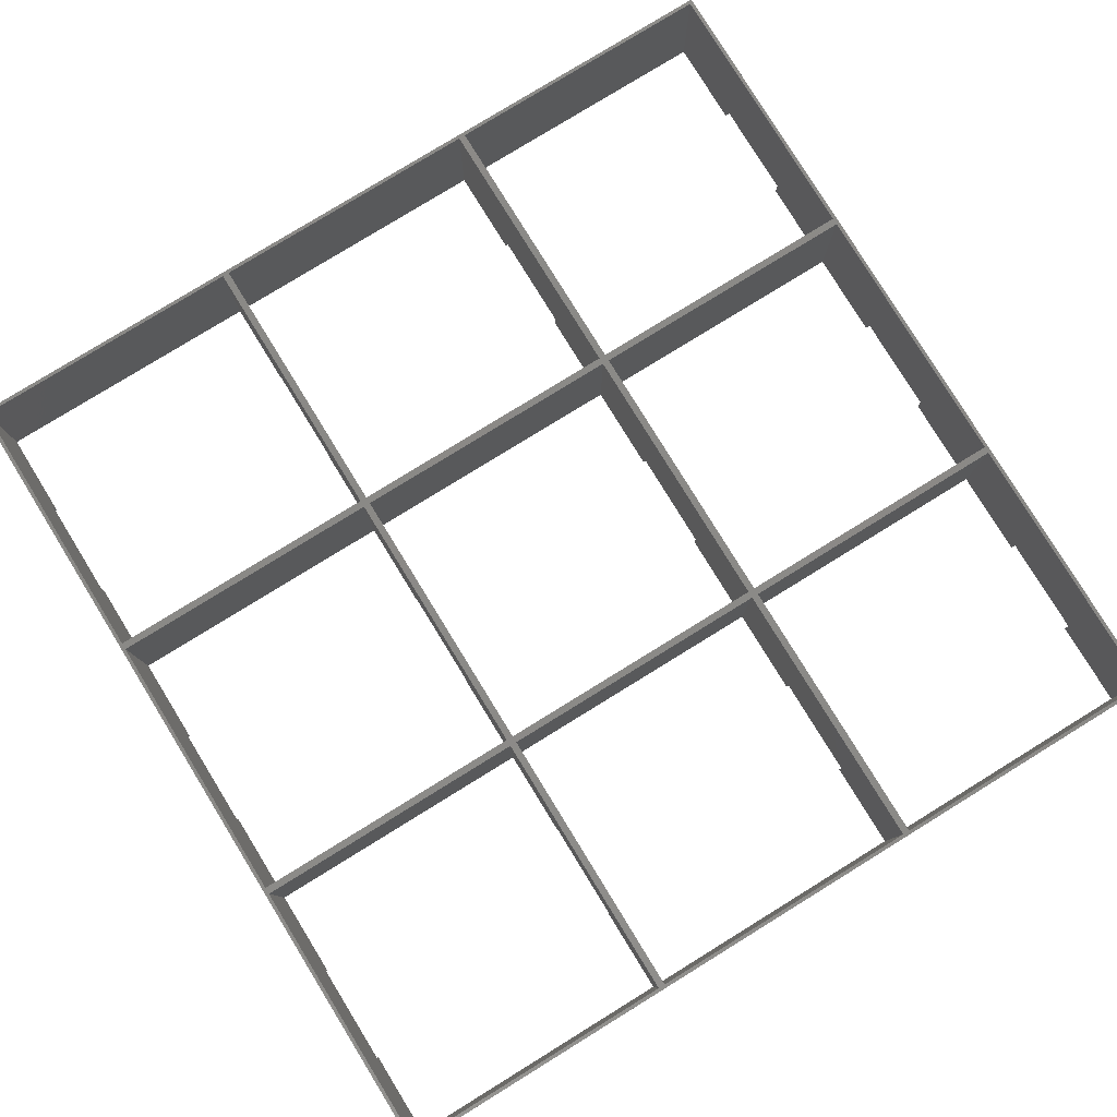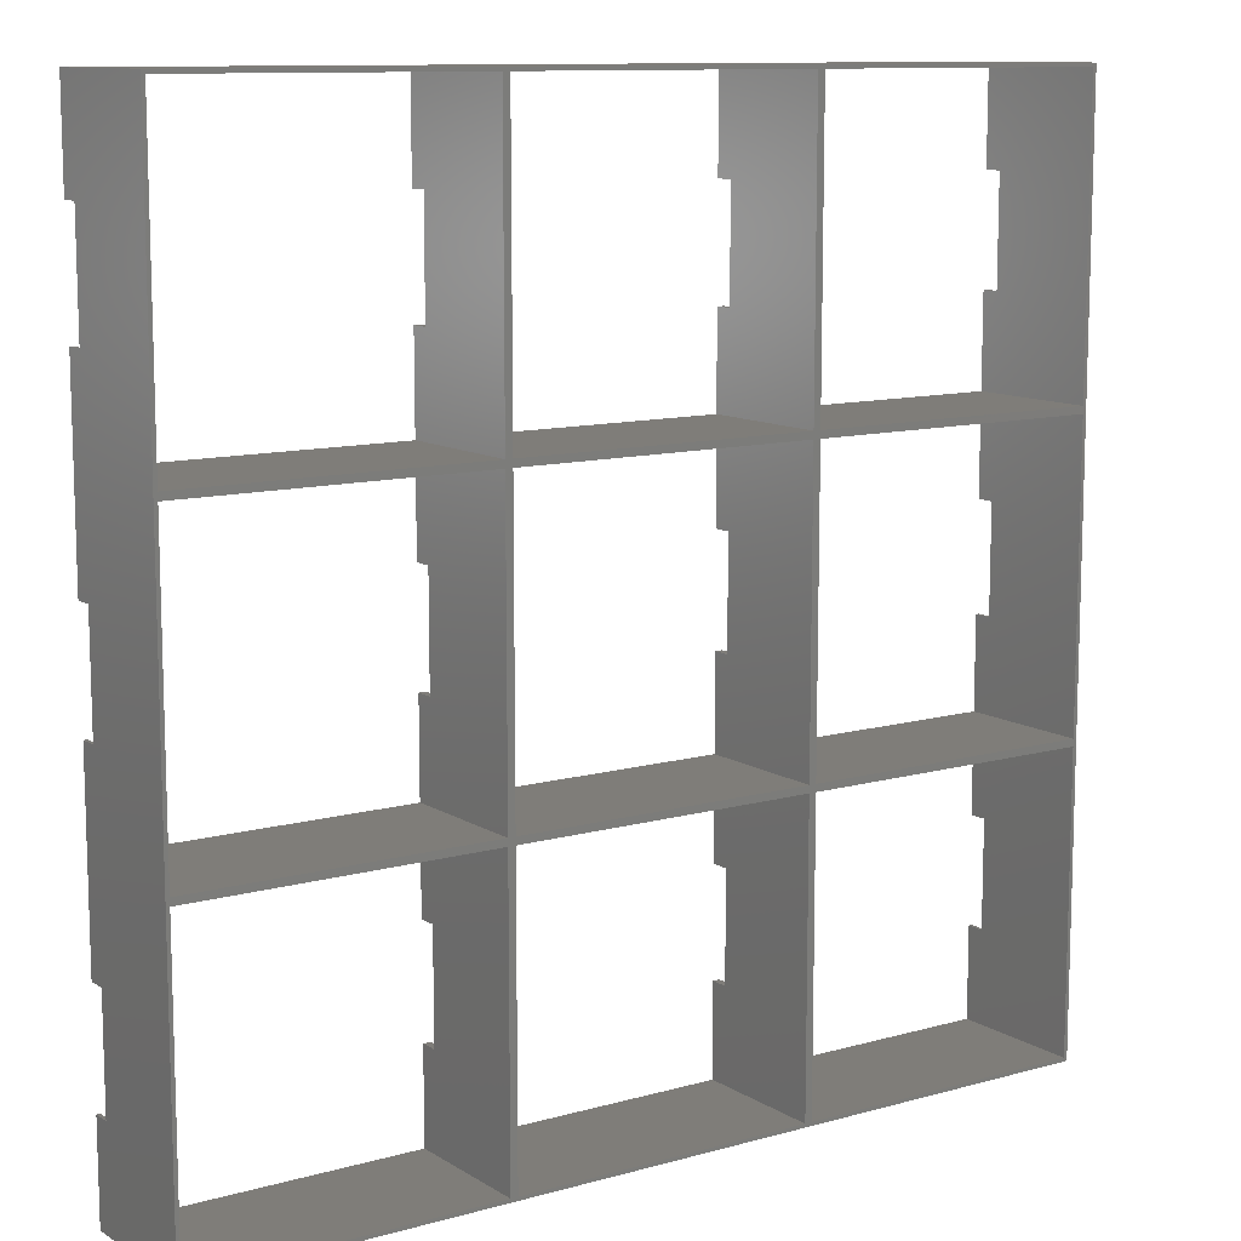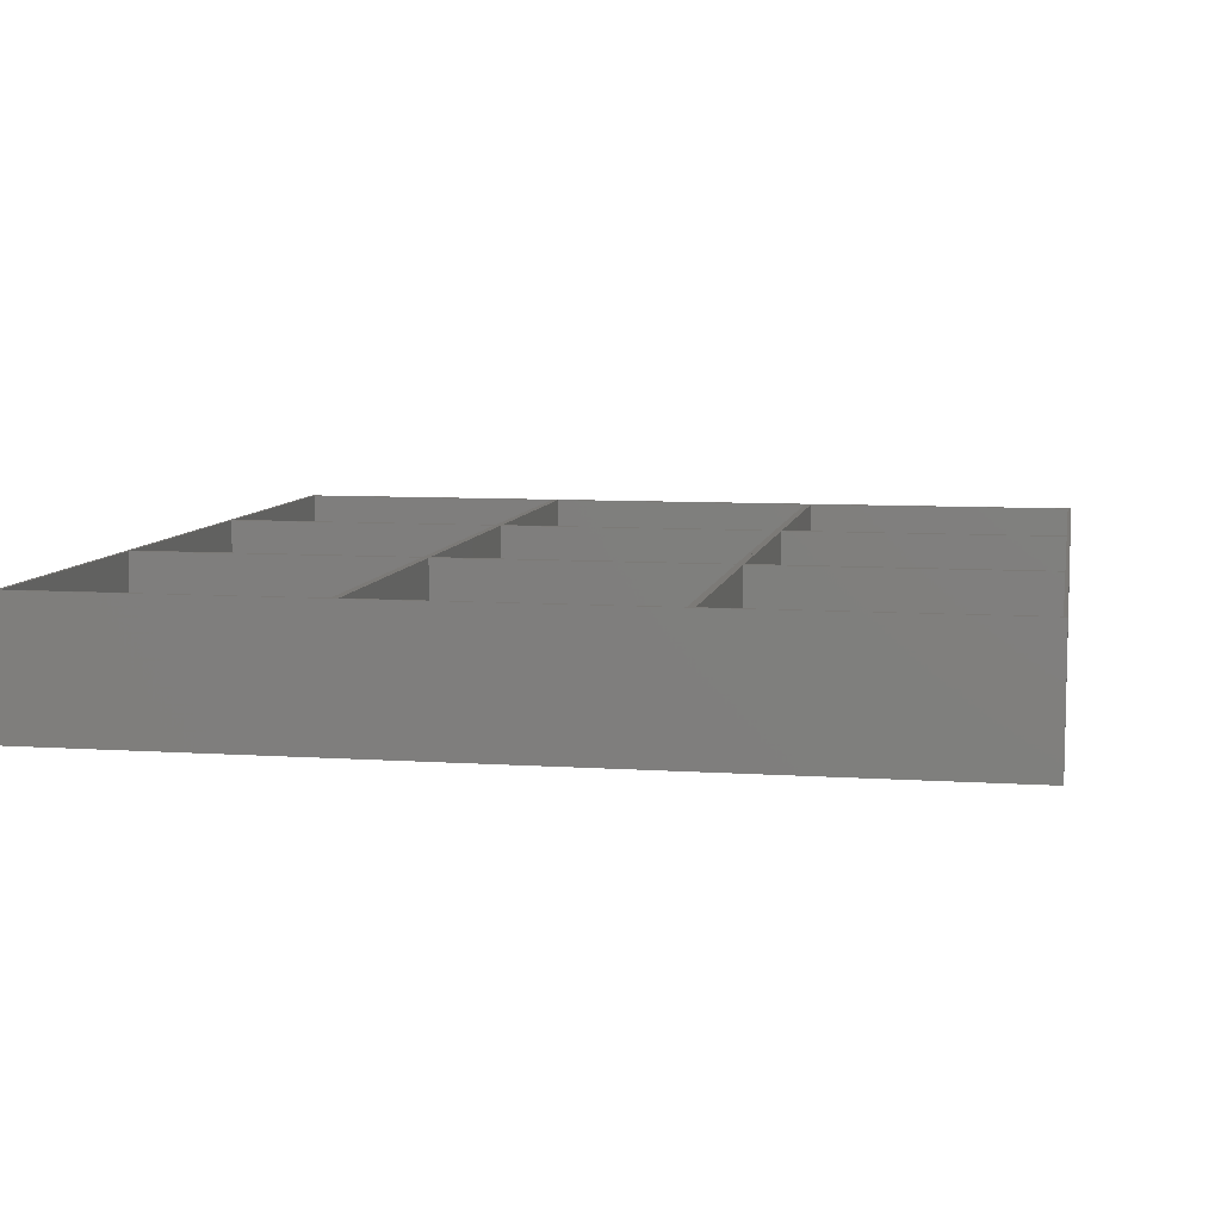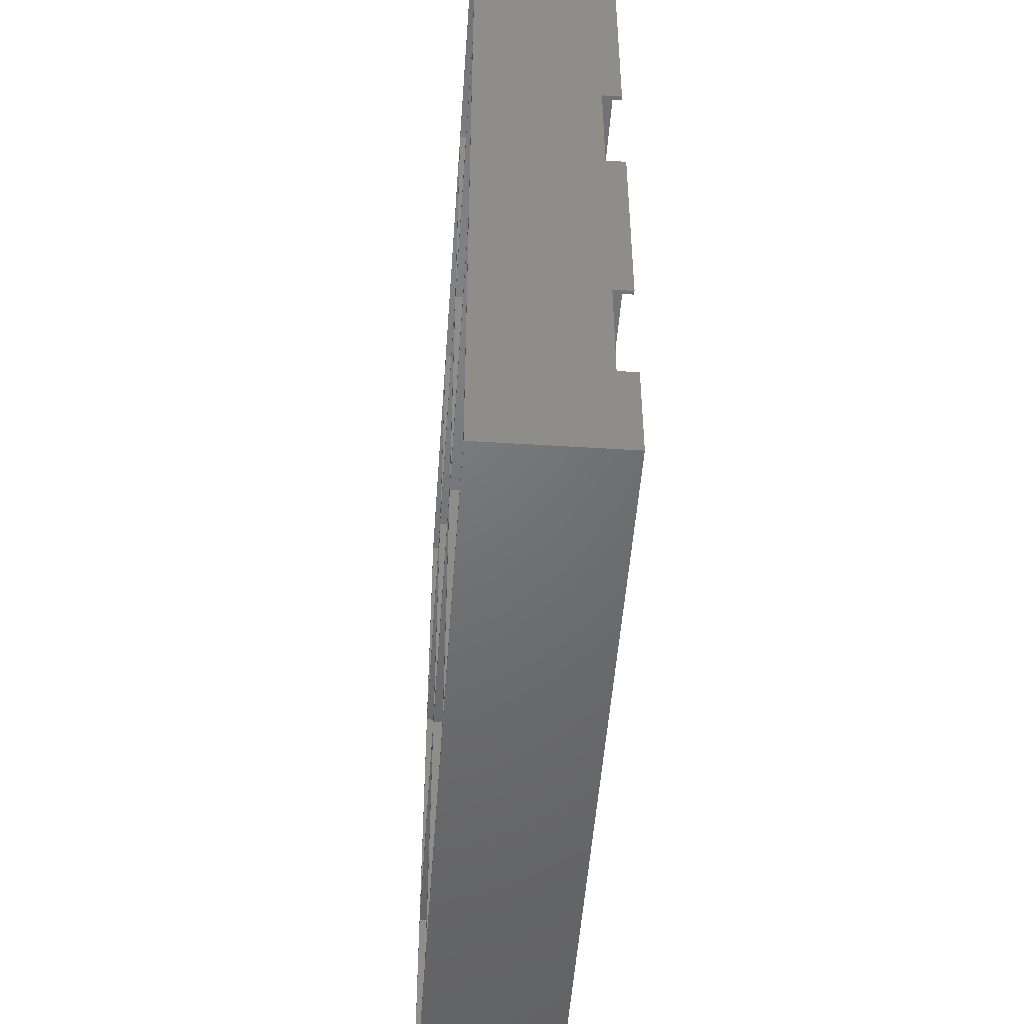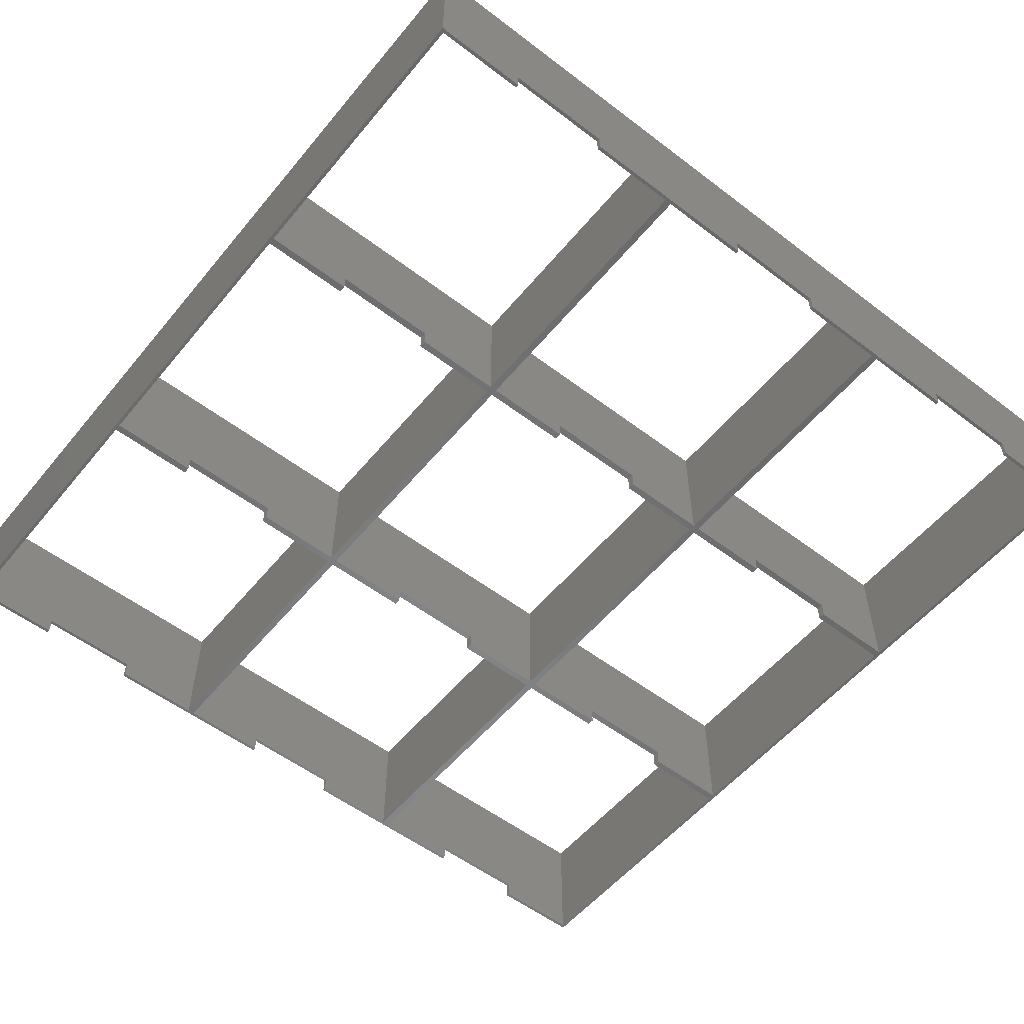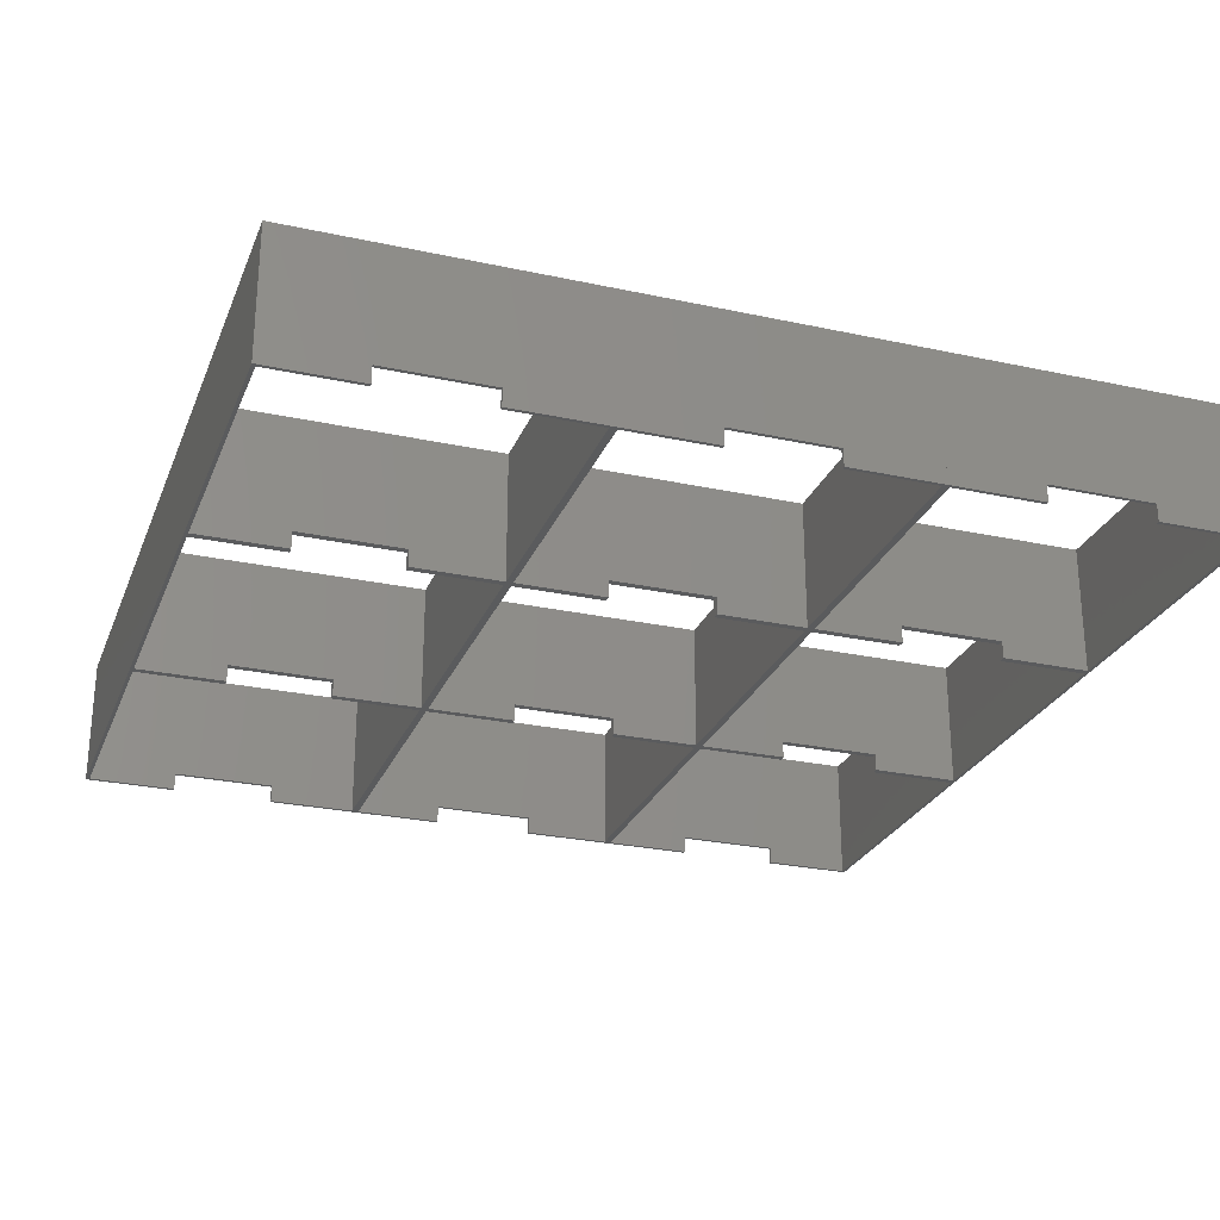
<metadata>
{"format":"stl","ext":"stl","renderer":"f3d","projection":"perspective","resolution":1024,"background":"white","views":[{"elev":79.9,"azim":148.4,"up":"+Z"},{"elev":11.0,"azim":-34.5,"up":"+Y"},{"elev":7.9,"azim":-169.4,"up":"+Z"},{"elev":-49.5,"azim":86.0,"up":"+Y"},{"elev":-55.0,"azim":-128.8,"up":"+Z"},{"elev":-26.3,"azim":-108.9,"up":"+Z"}]}
</metadata>
<code>
# stl→obj: 164 verts, 576 faces
v 5464 280.3 15
v 5497 280.3 0
v 5464 280.3 0
v 5497 280.3 15
v 5497 279.9 15
v 5464 279.9 0
v 5497 279.9 0
v 5464 279.9 15
v 5464 247.3 15
v 5497 247.3 0
v 5464 247.3 0
v 5497 247.3 15
v 5464 246.9 15
v 5497 246.9 15
v 5497 257.6 2
v 5497 269.6 2
v 5497 269.6 0
v 5497 257.6 0
v 5497 246.9 0
v 5464 246.9 0
v 5464 257.6 2
v 5464 269.6 2
v 5464 269.6 0
v 5464 257.6 0
v 5430 280.3 15
v 5430 280.3 0
v 5463 279.9 15
v 5431 279.9 0
v 5463 279.9 0
v 5431 279.9 15
v 5431 247.3 15
v 5463 247.3 0
v 5431 247.3 0
v 5463 247.3 15
v 5430 246.9 15
v 5463 257.6 2
v 5463 269.6 2
v 5463 269.6 0
v 5463 257.6 0
v 5430 246.9 0
v 5430 257.6 2
v 5430 269.6 2
v 5430 269.6 0
v 5430 257.6 0
v 5431 269.6 2
v 5431 269.6 0
v 5431 257.6 0
v 5431 257.6 2
v 5497 246.5 15
v 5464 246.5 0
v 5497 246.5 0
v 5464 246.5 15
v 5464 214 15
v 5497 214 0
v 5464 214 0
v 5497 214 15
v 5464 213.6 15
v 5497 213.6 15
v 5497 224.3 2
v 5497 236.3 2
v 5497 236.3 0
v 5497 224.3 0
v 5497 213.6 0
v 5464 213.6 0
v 5464 224.3 2
v 5464 236.3 2
v 5464 236.3 0
v 5464 224.3 0
v 5464 313.6 15
v 5497 313.6 0
v 5464 313.6 0
v 5497 313.6 15
v 5497 313.2 15
v 5464 313.2 0
v 5497 313.2 0
v 5464 313.2 15
v 5464 280.7 15
v 5497 280.7 0
v 5464 280.7 0
v 5497 280.7 15
v 5497 290.9 2
v 5497 302.9 2
v 5497 302.9 0
v 5497 290.9 0
v 5464 290.9 2
v 5464 302.9 2
v 5464 302.9 0
v 5464 290.9 0
v 5530 280.3 0
v 5530 280.3 15
v 5530 279.9 15
v 5530 279.9 0
v 5530 247.3 0
v 5530 247.3 15
v 5530 246.9 15
v 5530 257.6 2
v 5530 269.6 2
v 5530 269.6 0
v 5530 257.6 0
v 5530 246.9 0
v 5530 246.5 15
v 5530 246.5 0
v 5530 214 0
v 5530 214 15
v 5530 213.6 15
v 5530 224.3 2
v 5530 236.3 2
v 5530 236.3 0
v 5530 224.3 0
v 5530 213.6 0
v 5530 313.6 0
v 5530 313.6 15
v 5530 313.2 15
v 5530 313.2 0
v 5530 280.7 0
v 5530 280.7 15
v 5530 290.9 2
v 5530 302.9 2
v 5530 302.9 0
v 5530 290.9 0
v 5463 246.5 15
v 5431 246.5 0
v 5463 246.5 0
v 5431 246.5 15
v 5431 214 15
v 5463 214 0
v 5431 214 0
v 5463 214 15
v 5430 213.6 15
v 5463 224.3 2
v 5463 236.3 2
v 5463 236.3 0
v 5463 224.3 0
v 5430 213.6 0
v 5430 224.3 2
v 5430 236.3 2
v 5430 236.3 0
v 5430 224.3 0
v 5431 236.3 2
v 5431 236.3 0
v 5431 224.3 0
v 5431 224.3 2
v 5430 313.6 15
v 5430 313.6 0
v 5463 313.2 15
v 5431 313.2 0
v 5463 313.2 0
v 5431 313.2 15
v 5431 280.7 15
v 5463 280.7 0
v 5431 280.7 0
v 5463 280.7 15
v 5463 290.9 2
v 5463 302.9 2
v 5463 302.9 0
v 5463 290.9 0
v 5430 290.9 2
v 5430 302.9 2
v 5430 302.9 0
v 5430 290.9 0
v 5431 302.9 2
v 5431 302.9 0
v 5431 290.9 0
v 5431 290.9 2
f 1 2 3
f 2 1 4
f 5 6 7
f 6 5 8
f 9 10 11
f 10 9 12
f 13 9 1
f 9 13 14
f 9 14 12
f 12 14 5
f 1 8 4
f 8 1 9
f 4 8 5
f 4 5 14
f 5 10 12
f 10 5 15
f 15 5 16
f 16 5 17
f 17 5 7
f 18 10 15
f 2 16 17
f 18 14 19
f 14 18 15
f 14 15 4
f 4 15 16
f 4 16 2
f 14 20 19
f 20 14 13
f 1 20 13
f 20 1 21
f 21 1 22
f 22 1 23
f 23 1 3
f 24 20 21
f 6 22 23
f 24 9 11
f 9 24 21
f 9 21 8
f 8 21 22
f 8 22 6
f 3 6 23
f 6 3 2
f 6 2 7
f 7 2 17
f 17 2 17
f 23 23 6
f 22 21 22
f 21 22 21
f 21 24 24
f 24 21 21
f 22 23 23
f 23 22 22
f 18 10 18
f 24 20 24
f 20 24 11
f 20 11 19
f 19 11 10
f 19 10 18
f 16 15 16
f 15 16 15
f 15 18 18
f 18 15 15
f 16 17 17
f 17 16 16
f 25 3 26
f 3 25 1
f 27 28 29
f 28 27 30
f 31 32 33
f 32 31 34
f 35 31 25
f 31 35 13
f 31 13 34
f 34 13 27
f 25 30 1
f 30 25 31
f 1 30 27
f 1 27 13
f 27 32 34
f 32 27 36
f 36 27 37
f 37 27 38
f 38 27 29
f 39 32 36
f 3 22 23
f 24 13 20
f 13 24 21
f 13 21 1
f 1 21 22
f 1 22 3
f 13 40 20
f 40 13 35
f 25 40 35
f 40 25 41
f 41 25 42
f 42 25 43
f 43 25 26
f 44 40 41
f 28 45 46
f 47 31 33
f 31 47 48
f 31 48 30
f 30 48 45
f 30 45 28
f 26 28 43
f 28 26 3
f 28 3 29
f 29 3 38
f 38 3 23
f 46 43 28
f 45 41 42
f 41 45 48
f 41 47 44
f 47 41 48
f 45 43 46
f 43 45 42
f 24 32 39
f 47 40 44
f 40 47 33
f 40 33 20
f 20 33 32
f 20 32 24
f 22 36 37
f 36 22 21
f 36 24 39
f 24 36 21
f 22 38 23
f 38 22 37
f 13 19 20
f 19 13 14
f 49 50 51
f 50 49 52
f 53 54 55
f 54 53 56
f 57 53 13
f 53 57 58
f 53 58 56
f 56 58 49
f 13 52 14
f 52 13 53
f 14 52 49
f 14 49 58
f 49 54 56
f 54 49 59
f 59 49 60
f 60 49 61
f 61 49 51
f 62 54 59
f 19 60 61
f 62 58 63
f 58 62 59
f 58 59 14
f 14 59 60
f 14 60 19
f 58 64 63
f 64 58 57
f 13 64 57
f 64 13 65
f 65 13 66
f 66 13 67
f 67 13 20
f 68 64 65
f 50 66 67
f 68 53 55
f 53 68 65
f 53 65 52
f 52 65 66
f 52 66 50
f 20 50 67
f 50 20 19
f 50 19 51
f 51 19 61
f 61 19 61
f 67 67 50
f 66 65 66
f 65 66 65
f 65 68 68
f 68 65 65
f 66 67 67
f 67 66 66
f 62 54 62
f 68 64 68
f 64 68 55
f 64 55 63
f 63 55 54
f 63 54 62
f 60 59 60
f 59 60 59
f 59 62 62
f 62 59 59
f 60 61 61
f 61 60 60
f 69 70 71
f 70 69 72
f 73 74 75
f 74 73 76
f 77 78 79
f 78 77 80
f 1 77 69
f 77 1 4
f 77 4 80
f 80 4 73
f 69 76 72
f 76 69 77
f 72 76 73
f 72 73 4
f 73 78 80
f 78 73 81
f 81 73 82
f 82 73 83
f 83 73 75
f 84 78 81
f 70 82 83
f 84 4 2
f 4 84 81
f 4 81 72
f 72 81 82
f 72 82 70
f 4 3 2
f 3 4 1
f 69 3 1
f 3 69 85
f 85 69 86
f 86 69 87
f 87 69 71
f 88 3 85
f 74 86 87
f 88 77 79
f 77 88 85
f 77 85 76
f 76 85 86
f 76 86 74
f 71 74 87
f 74 71 70
f 74 70 75
f 75 70 83
f 83 70 83
f 87 87 74
f 86 85 86
f 85 86 85
f 85 88 88
f 88 85 85
f 86 87 87
f 87 86 86
f 84 78 84
f 88 3 88
f 3 88 79
f 3 79 2
f 2 79 78
f 2 78 84
f 82 81 82
f 81 82 81
f 81 84 84
f 84 81 81
f 82 83 83
f 83 82 82
f 4 89 2
f 89 4 90
f 91 7 92
f 7 91 5
f 12 93 10
f 93 12 94
f 14 12 4
f 12 14 95
f 12 95 94
f 94 95 91
f 4 5 90
f 5 4 12
f 90 5 91
f 90 91 95
f 91 93 94
f 93 91 96
f 96 91 97
f 97 91 98
f 98 91 92
f 99 93 96
f 89 97 98
f 99 95 100
f 95 99 96
f 95 96 90
f 90 96 97
f 90 97 89
f 95 19 100
f 19 95 14
f 4 19 14
f 19 4 15
f 15 4 16
f 16 4 17
f 17 4 2
f 18 19 15
f 7 16 17
f 18 12 10
f 12 18 15
f 12 15 5
f 5 15 16
f 5 16 7
f 2 7 17
f 7 2 89
f 7 89 92
f 92 89 98
f 98 89 98
f 17 17 7
f 16 15 16
f 15 16 15
f 15 18 18
f 18 15 15
f 16 17 17
f 17 16 16
f 99 93 99
f 18 19 18
f 19 18 10
f 19 10 100
f 100 10 93
f 100 93 99
f 97 96 97
f 96 97 96
f 96 99 99
f 99 96 96
f 97 98 98
f 98 97 97
f 14 100 19
f 100 14 95
f 101 51 102
f 51 101 49
f 56 103 54
f 103 56 104
f 58 56 14
f 56 58 105
f 56 105 104
f 104 105 101
f 14 49 95
f 49 14 56
f 95 49 101
f 95 101 105
f 101 103 104
f 103 101 106
f 106 101 107
f 107 101 108
f 108 101 102
f 109 103 106
f 100 107 108
f 109 105 110
f 105 109 106
f 105 106 95
f 95 106 107
f 95 107 100
f 105 63 110
f 63 105 58
f 14 63 58
f 63 14 59
f 59 14 60
f 60 14 61
f 61 14 19
f 62 63 59
f 51 60 61
f 62 56 54
f 56 62 59
f 56 59 49
f 49 59 60
f 49 60 51
f 19 51 61
f 51 19 100
f 51 100 102
f 102 100 108
f 108 100 108
f 61 61 51
f 60 59 60
f 59 60 59
f 59 62 62
f 62 59 59
f 60 61 61
f 61 60 60
f 109 103 109
f 62 63 62
f 63 62 54
f 63 54 110
f 110 54 103
f 110 103 109
f 107 106 107
f 106 107 106
f 106 109 109
f 109 106 106
f 107 108 108
f 108 107 107
f 72 111 70
f 111 72 112
f 113 75 114
f 75 113 73
f 80 115 78
f 115 80 116
f 4 80 72
f 80 4 90
f 80 90 116
f 116 90 113
f 72 73 112
f 73 72 80
f 112 73 113
f 112 113 90
f 113 115 116
f 115 113 117
f 117 113 118
f 118 113 119
f 119 113 114
f 120 115 117
f 111 118 119
f 120 90 89
f 90 120 117
f 90 117 112
f 112 117 118
f 112 118 111
f 90 2 89
f 2 90 4
f 72 2 4
f 2 72 81
f 81 72 82
f 82 72 83
f 83 72 70
f 84 2 81
f 75 82 83
f 84 80 78
f 80 84 81
f 80 81 73
f 73 81 82
f 73 82 75
f 70 75 83
f 75 70 111
f 75 111 114
f 114 111 119
f 119 111 119
f 83 83 75
f 82 81 82
f 81 82 81
f 81 84 84
f 84 81 81
f 82 83 83
f 83 82 82
f 120 115 120
f 84 2 84
f 2 84 78
f 2 78 89
f 89 78 115
f 89 115 120
f 118 117 118
f 117 118 117
f 117 120 120
f 120 117 117
f 118 119 119
f 119 118 118
f 35 20 40
f 20 35 13
f 121 122 123
f 122 121 124
f 125 126 127
f 126 125 128
f 129 125 35
f 125 129 57
f 125 57 128
f 128 57 121
f 35 124 13
f 124 35 125
f 13 124 121
f 13 121 57
f 121 126 128
f 126 121 130
f 130 121 131
f 131 121 132
f 132 121 123
f 133 126 130
f 20 66 67
f 68 57 64
f 57 68 65
f 57 65 13
f 13 65 66
f 13 66 20
f 57 134 64
f 134 57 129
f 35 134 129
f 134 35 135
f 135 35 136
f 136 35 137
f 137 35 40
f 138 134 135
f 122 139 140
f 141 125 127
f 125 141 142
f 125 142 124
f 124 142 139
f 124 139 122
f 40 122 137
f 122 40 20
f 122 20 123
f 123 20 132
f 132 20 67
f 140 137 122
f 139 135 136
f 135 139 142
f 135 141 138
f 141 135 142
f 139 137 140
f 137 139 136
f 68 126 133
f 141 134 138
f 134 141 127
f 134 127 64
f 64 127 126
f 64 126 68
f 66 130 131
f 130 66 65
f 130 68 133
f 68 130 65
f 66 132 67
f 132 66 131
f 143 71 144
f 71 143 69
f 145 146 147
f 146 145 148
f 149 150 151
f 150 149 152
f 25 149 143
f 149 25 1
f 149 1 152
f 152 1 145
f 143 148 69
f 148 143 149
f 69 148 145
f 69 145 1
f 145 150 152
f 150 145 153
f 153 145 154
f 154 145 155
f 155 145 147
f 156 150 153
f 71 86 87
f 88 1 3
f 1 88 85
f 1 85 69
f 69 85 86
f 69 86 71
f 1 26 3
f 26 1 25
f 143 26 25
f 26 143 157
f 157 143 158
f 158 143 159
f 159 143 144
f 160 26 157
f 146 161 162
f 163 149 151
f 149 163 164
f 149 164 148
f 148 164 161
f 148 161 146
f 144 146 159
f 146 144 71
f 146 71 147
f 147 71 155
f 155 71 87
f 162 159 146
f 161 157 158
f 157 161 164
f 157 163 160
f 163 157 164
f 161 159 162
f 159 161 158
f 88 150 156
f 163 26 160
f 26 163 151
f 26 151 3
f 3 151 150
f 3 150 88
f 86 153 154
f 153 86 85
f 153 88 156
f 88 153 85
f 86 155 87
f 155 86 154

</code>
